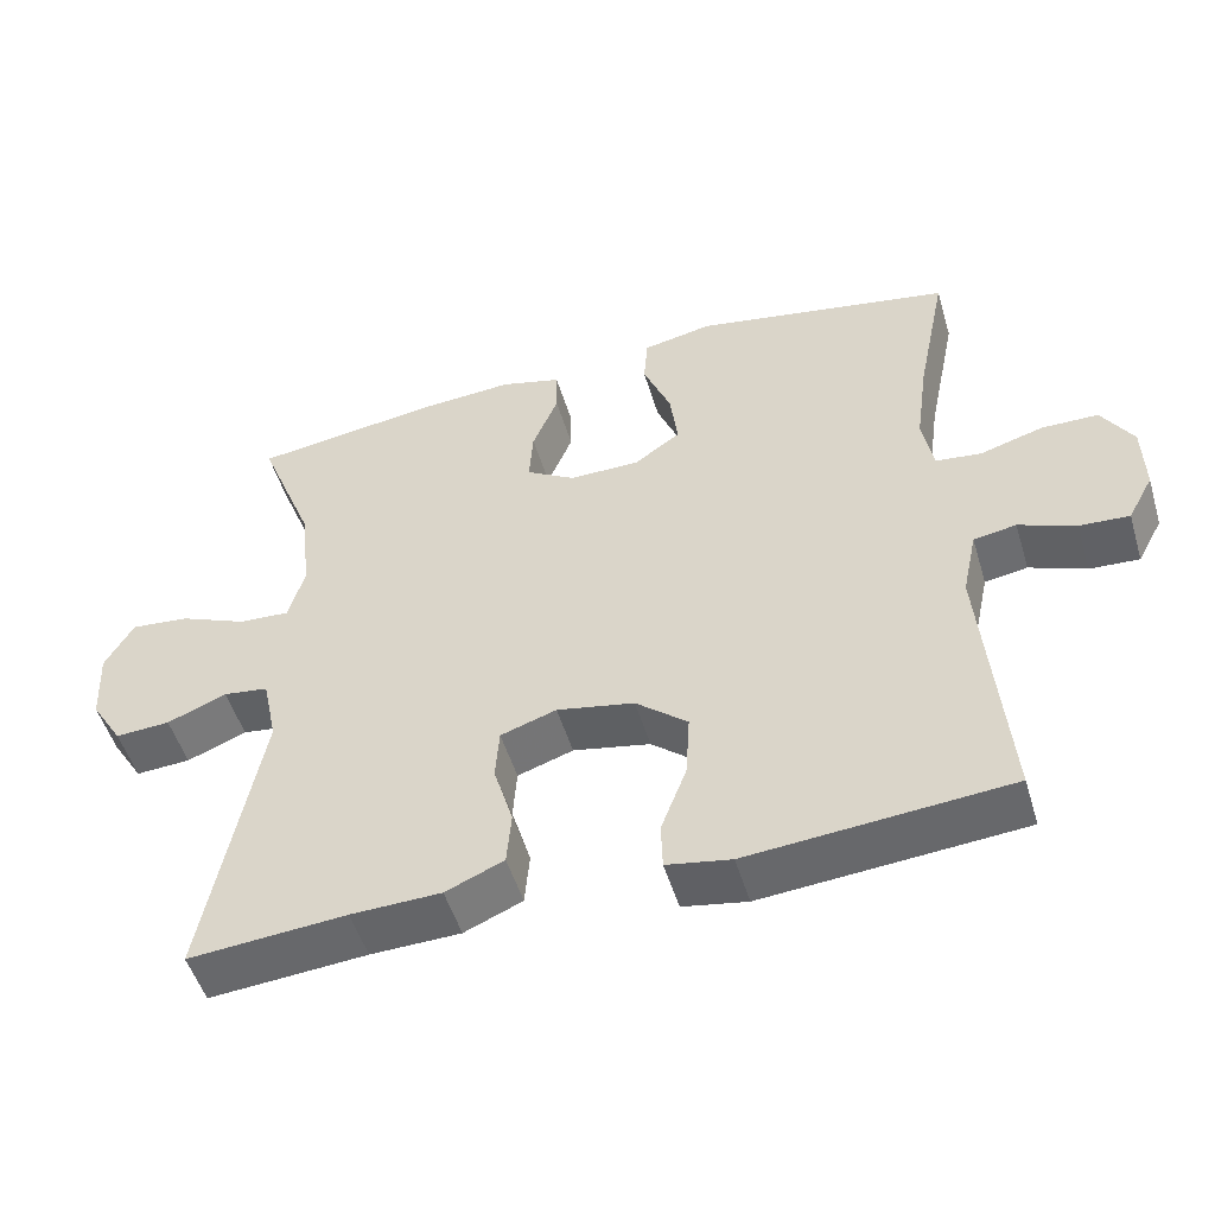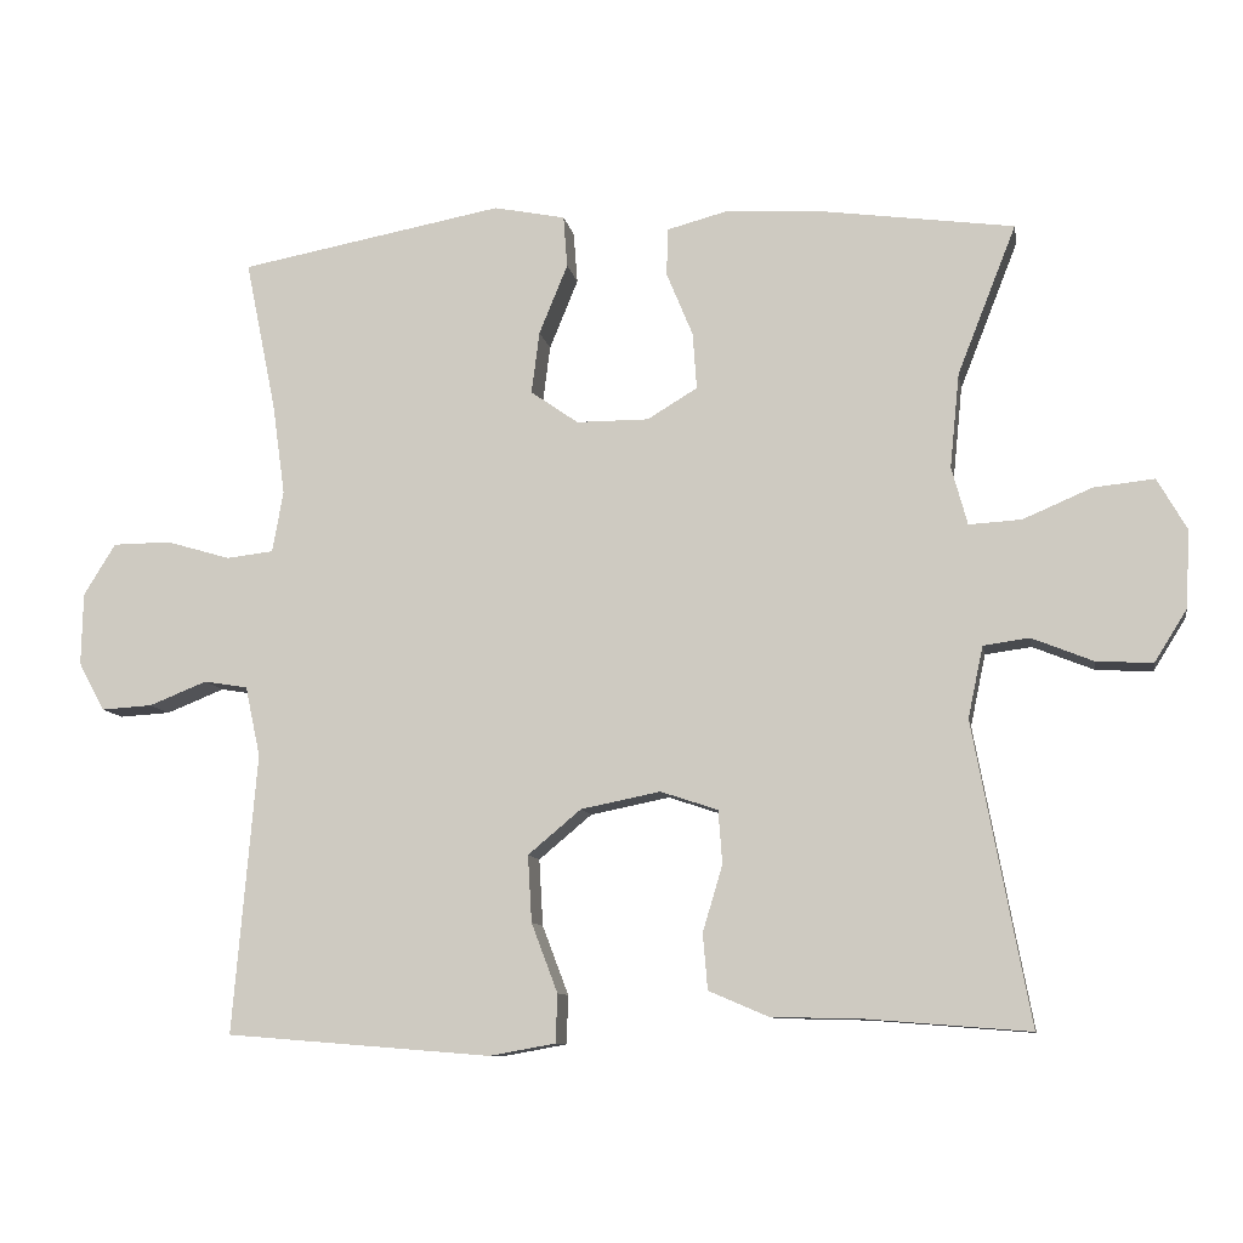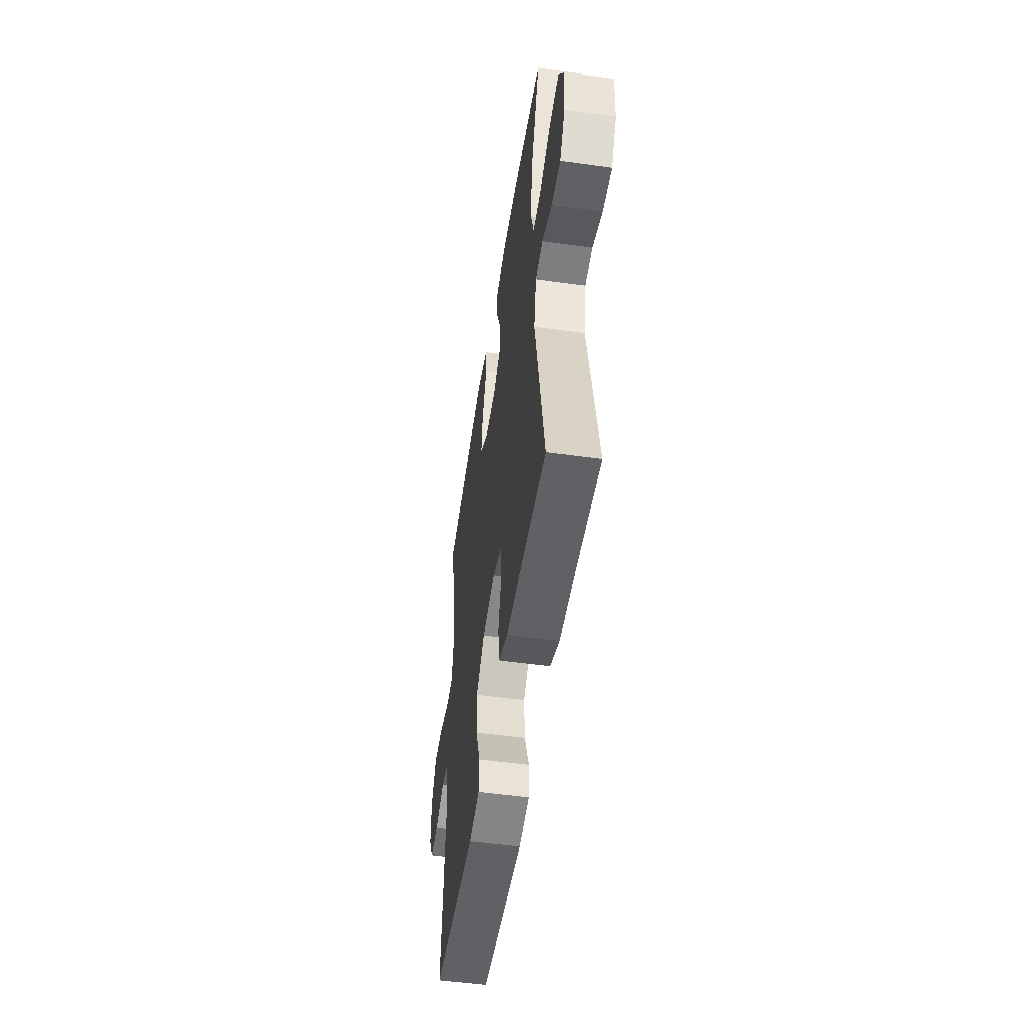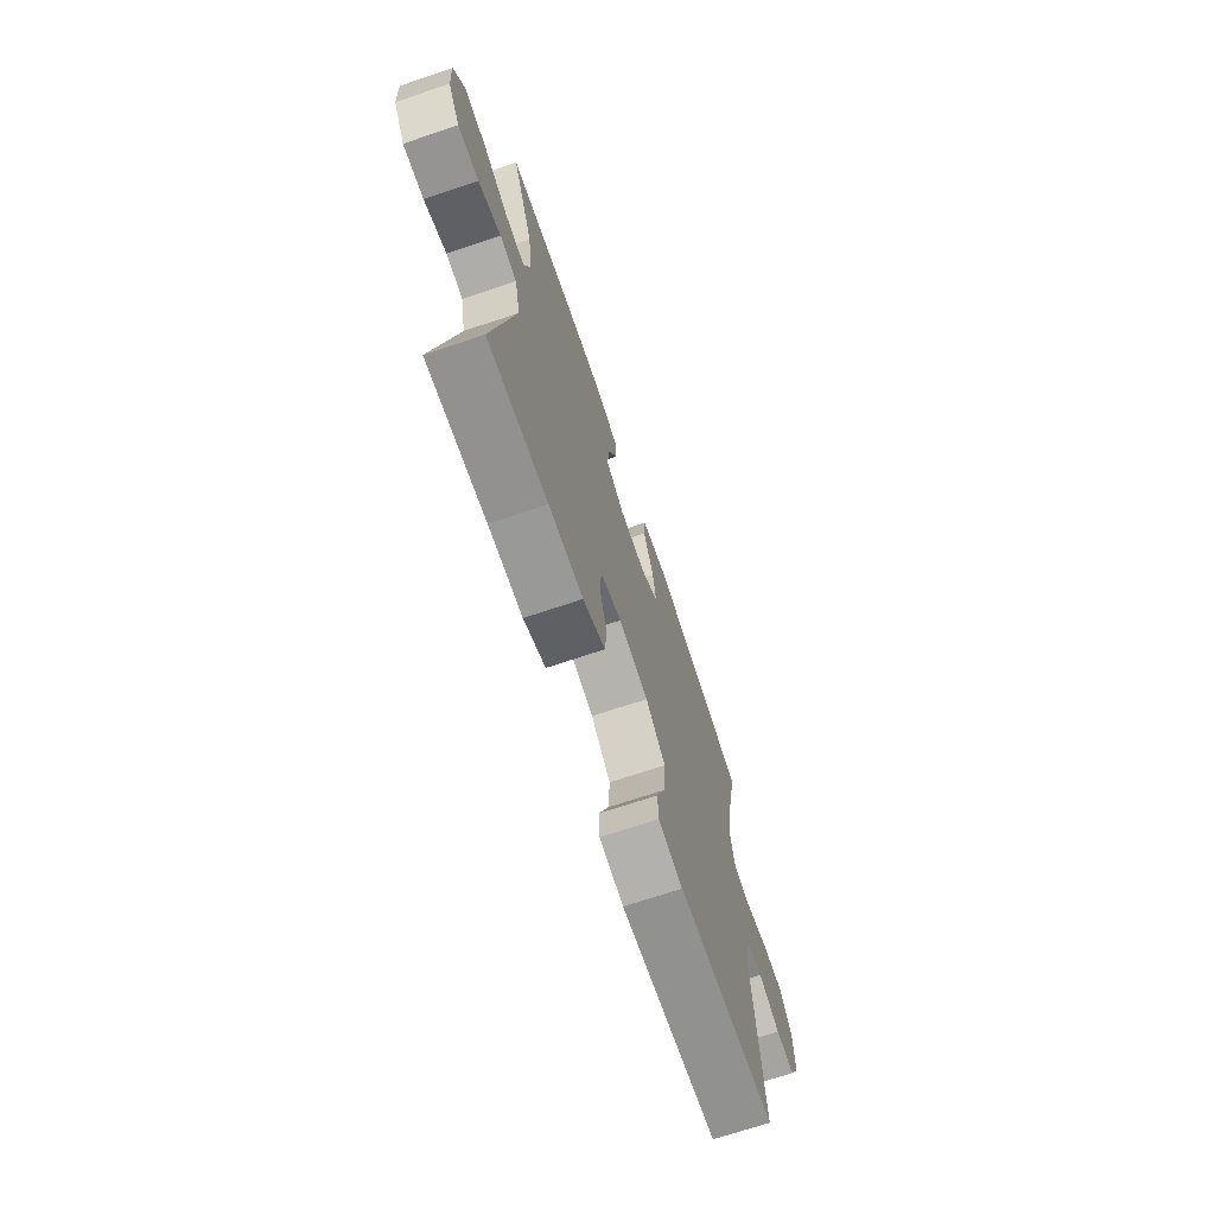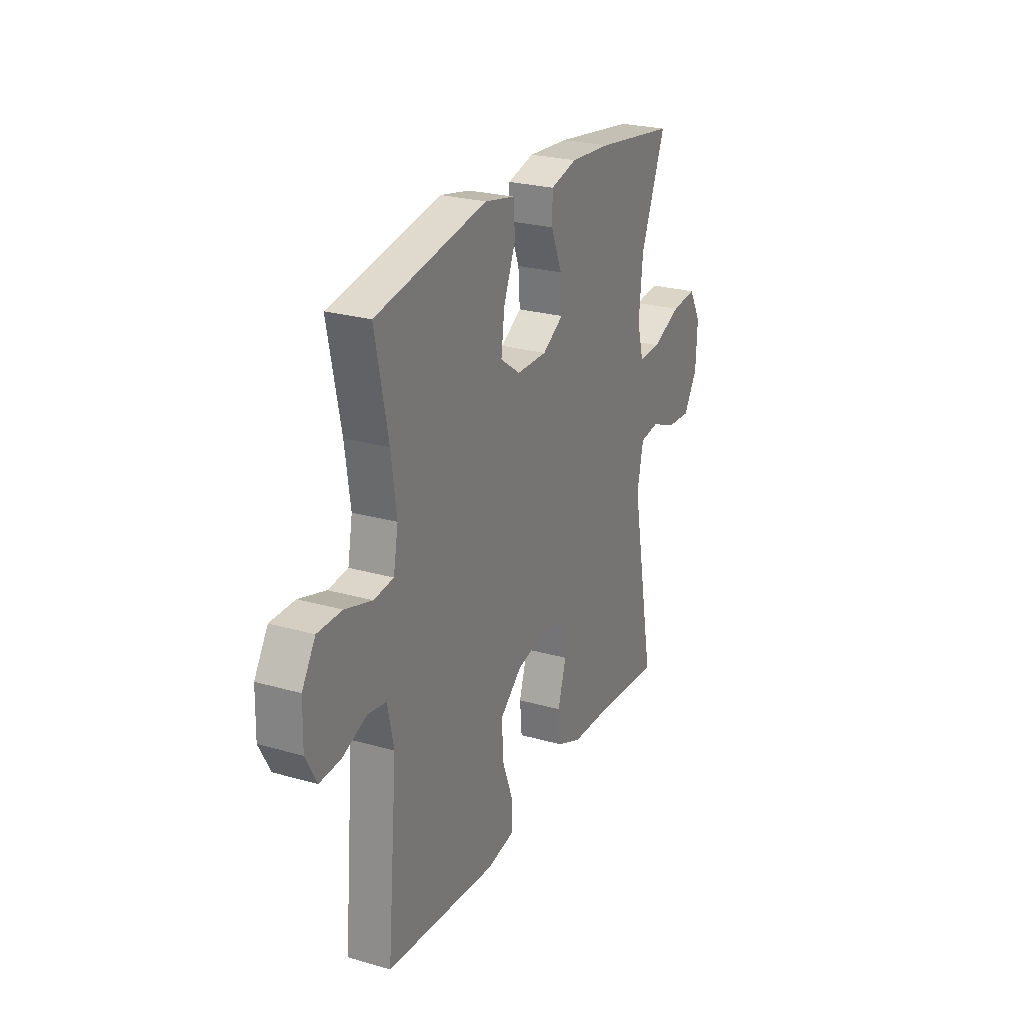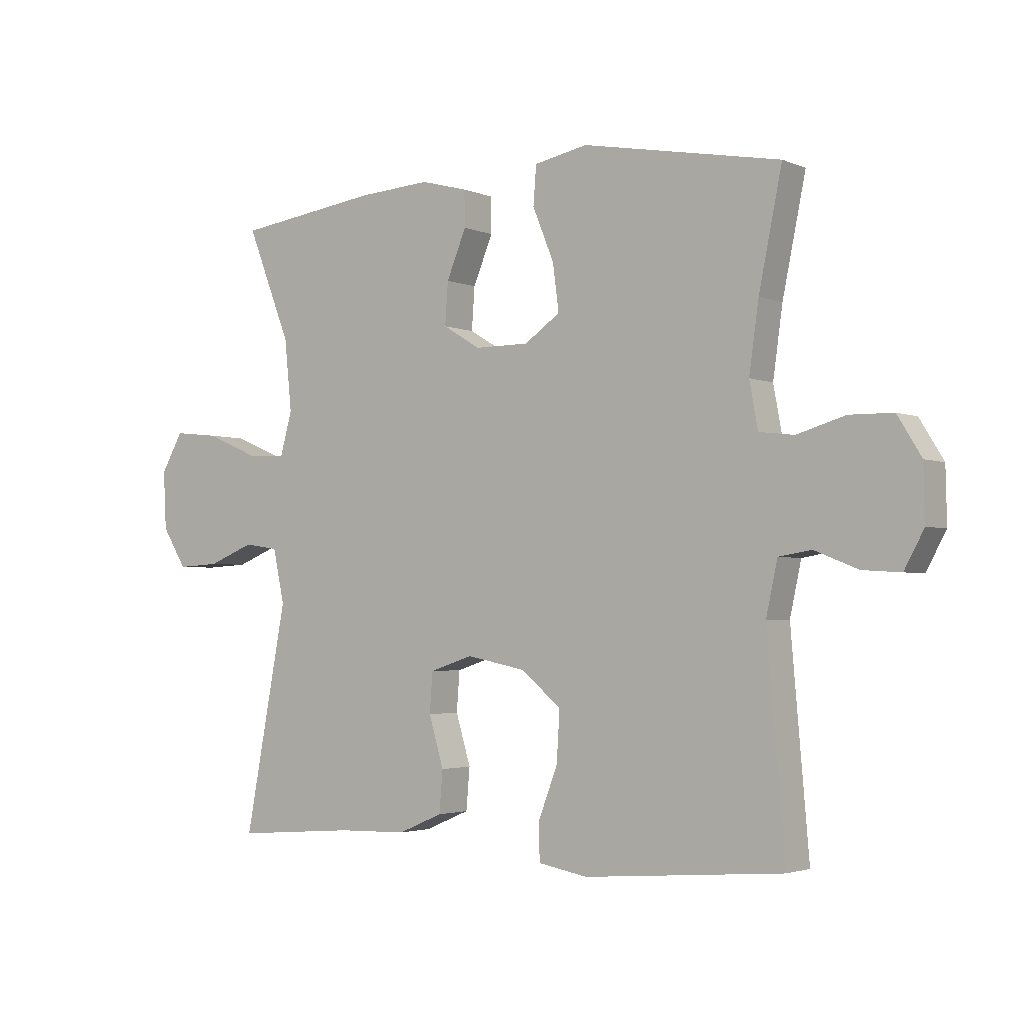
<metadata>
{"format":"obj","ext":"obj","renderer":"f3d","projection":"perspective","resolution":1024,"background":"white","views":[{"elev":-50.9,"azim":16.6,"up":"+Z"},{"elev":-9.8,"azim":-170.1,"up":"+Z"},{"elev":-51.4,"azim":-98.6,"up":"+Z"},{"elev":-70.2,"azim":-71.4,"up":"+Z"},{"elev":24.9,"azim":115.0,"up":"+Z"},{"elev":-2.7,"azim":35.5,"up":"+Z"}]}
</metadata>
<code>
v -0.5 0.07 0.5
v -0.259 0.07 0.533
v -0.138 0.07 0.541
v -0.059 0.07 0.52
v -0.058 0.07 0.46
v -0.091 0.07 0.38
v -0.096 0.07 0.309
v -0.033 0.07 0.271
v 0.058 0.07 0.271
v 0.118 0.07 0.313
v 0.108 0.07 0.391
v 0.072 0.07 0.479
v 0.077 0.07 0.544
v 0.167 0.07 0.562
v 0.5 0.07 0.5
v 0.461 0.07 0.309
v 0.445 0.07 0.194
v 0.459 0.07 0.117
v 0.518 0.07 0.11
v 0.599 0.07 0.134
v 0.672 0.07 0.133
v 0.712 0.07 0.068
v 0.714 0.07 -0.023
v 0.681 0.07 -0.084
v 0.617 0.07 -0.08
v 0.544 0.07 -0.051
v 0.489 0.07 -0.06
v 0.47 0.07 -0.148
v 0.5 0.07 -0.5
v 0.166 0.07 -0.527
v 0.083 0.07 -0.512
v 0.081 0.07 -0.451
v 0.114 0.07 -0.364
v 0.119 0.07 -0.28
v 0.052 0.07 -0.224
v -0.048 0.07 -0.204
v -0.12 0.07 -0.228
v -0.125 0.07 -0.295
v -0.1 0.07 -0.379
v -0.106 0.07 -0.449
v -0.181 0.07 -0.481
v -0.297 0.07 -0.484
v -0.5 0.07 -0.5
v -0.429 0.07 -0.122
v -0.448 0.07 -0.032
v -0.506 0.07 -0.024
v -0.583 0.07 -0.055
v -0.654 0.07 -0.059
v -0.695 0.07 0.007
v -0.7 0.07 0.104
v -0.663 0.07 0.169
v -0.587 0.07 0.161
v -0.5 0.07 0.124
v -0.434 0.07 0.12
v -0.414 0.07 0.193
v -0.426 0.07 0.312
v -0.5 0 0.5
v -0.259 0 0.533
v -0.138 0 0.541
v -0.059 0 0.52
v -0.058 0 0.46
v -0.091 0 0.38
v -0.096 0 0.309
v -0.033 0 0.271
v 0.058 0 0.271
v 0.118 0 0.313
v 0.108 0 0.391
v 0.072 0 0.479
v 0.077 0 0.544
v 0.167 0 0.562
v 0.5 0 0.5
v 0.461 0 0.309
v 0.445 0 0.194
v 0.459 0 0.117
v 0.518 0 0.11
v 0.599 0 0.134
v 0.672 0 0.133
v 0.712 0 0.068
v 0.714 0 -0.023
v 0.681 0 -0.084
v 0.617 0 -0.08
v 0.544 0 -0.051
v 0.489 0 -0.06
v 0.47 0 -0.148
v 0.5 0 -0.5
v 0.166 0 -0.527
v 0.083 0 -0.512
v 0.081 0 -0.451
v 0.114 0 -0.364
v 0.119 0 -0.28
v 0.052 0 -0.224
v -0.048 0 -0.204
v -0.12 0 -0.228
v -0.125 0 -0.295
v -0.1 0 -0.379
v -0.106 0 -0.449
v -0.181 0 -0.481
v -0.297 0 -0.484
v -0.5 0 -0.5
v -0.429 0 -0.122
v -0.448 0 -0.032
v -0.506 0 -0.024
v -0.583 0 -0.055
v -0.654 0 -0.059
v -0.695 0 0.007
v -0.7 0 0.104
v -0.663 0 0.169
v -0.587 0 0.161
v -0.5 0 0.124
v -0.434 0 0.12
v -0.414 0 0.193
v -0.426 0 0.312
f 51 52 53
f 50 51 53
f 49 50 53
f 48 49 53
f 47 48 53
f 46 47 53
f 45 46 53 54
f 44 45 54 55
f 42 43 44
f 42 44 55
f 41 42 55
f 40 41 55
f 39 40 55
f 38 39 55
f 31 32 33
f 30 31 33
f 29 30 33
f 28 29 33
f 27 28 33 34
f 24 25 26
f 23 24 26
f 22 23 26
f 21 22 26
f 20 21 26
f 19 20 26
f 18 19 26 27
f 27 34 35
f 18 27 35
f 17 18 35
f 14 15 16
f 13 14 16
f 12 13 16
f 11 12 16
f 10 11 16 17
f 4 5 6
f 3 4 6
f 2 3 6
f 1 2 6
f 56 1 6
f 56 6 7
f 55 56 7
f 38 55 7
f 37 38 7
f 36 37 7 8
f 17 35 36
f 10 17 36
f 9 10 36
f 8 9 36
f 109 108 107
f 109 107 106
f 109 106 105
f 109 105 104
f 109 104 103
f 109 103 102
f 110 109 102 101
f 111 110 101 100
f 100 99 98
f 111 100 98
f 111 98 97
f 111 97 96
f 111 96 95
f 111 95 94
f 89 88 87
f 89 87 86
f 89 86 85
f 89 85 84
f 90 89 84 83
f 82 81 80
f 82 80 79
f 82 79 78
f 82 78 77
f 82 77 76
f 82 76 75
f 83 82 75 74
f 91 90 83
f 91 83 74
f 91 74 73
f 72 71 70
f 72 70 69
f 72 69 68
f 72 68 67
f 73 72 67 66
f 62 61 60
f 62 60 59
f 62 59 58
f 62 58 57
f 62 57 112
f 63 62 112
f 63 112 111
f 63 111 94
f 63 94 93
f 64 63 93 92
f 92 91 73
f 92 73 66
f 92 66 65
f 92 65 64
f 1 57 58 2
f 2 58 59 3
f 3 59 60 4
f 4 60 61 5
f 5 61 62 6
f 6 62 63 7
f 7 63 64 8
f 8 64 65 9
f 9 65 66 10
f 10 66 67 11
f 11 67 68 12
f 12 68 69 13
f 13 69 70 14
f 14 70 71 15
f 15 71 72 16
f 16 72 73 17
f 17 73 74 18
f 18 74 75 19
f 19 75 76 20
f 20 76 77 21
f 21 77 78 22
f 22 78 79 23
f 23 79 80 24
f 24 80 81 25
f 25 81 82 26
f 26 82 83 27
f 27 83 84 28
f 28 84 85 29
f 29 85 86 30
f 30 86 87 31
f 31 87 88 32
f 32 88 89 33
f 33 89 90 34
f 34 90 91 35
f 35 91 92 36
f 36 92 93 37
f 37 93 94 38
f 38 94 95 39
f 39 95 96 40
f 40 96 97 41
f 41 97 98 42
f 42 98 99 43
f 43 99 100 44
f 44 100 101 45
f 45 101 102 46
f 46 102 103 47
f 47 103 104 48
f 48 104 105 49
f 49 105 106 50
f 50 106 107 51
f 51 107 108 52
f 52 108 109 53
f 53 109 110 54
f 54 110 111 55
f 55 111 112 56
f 56 112 57 1

</code>
